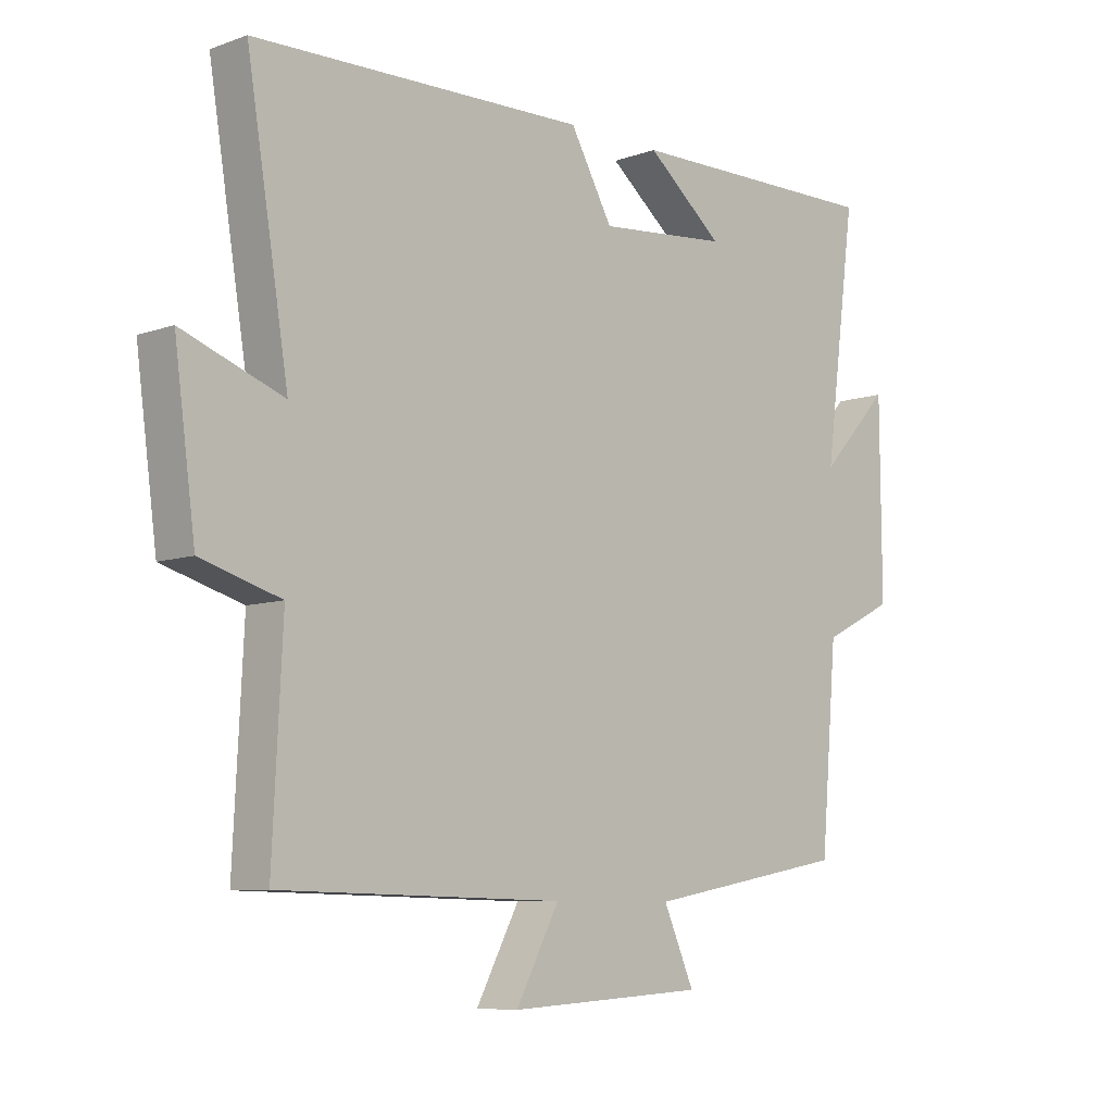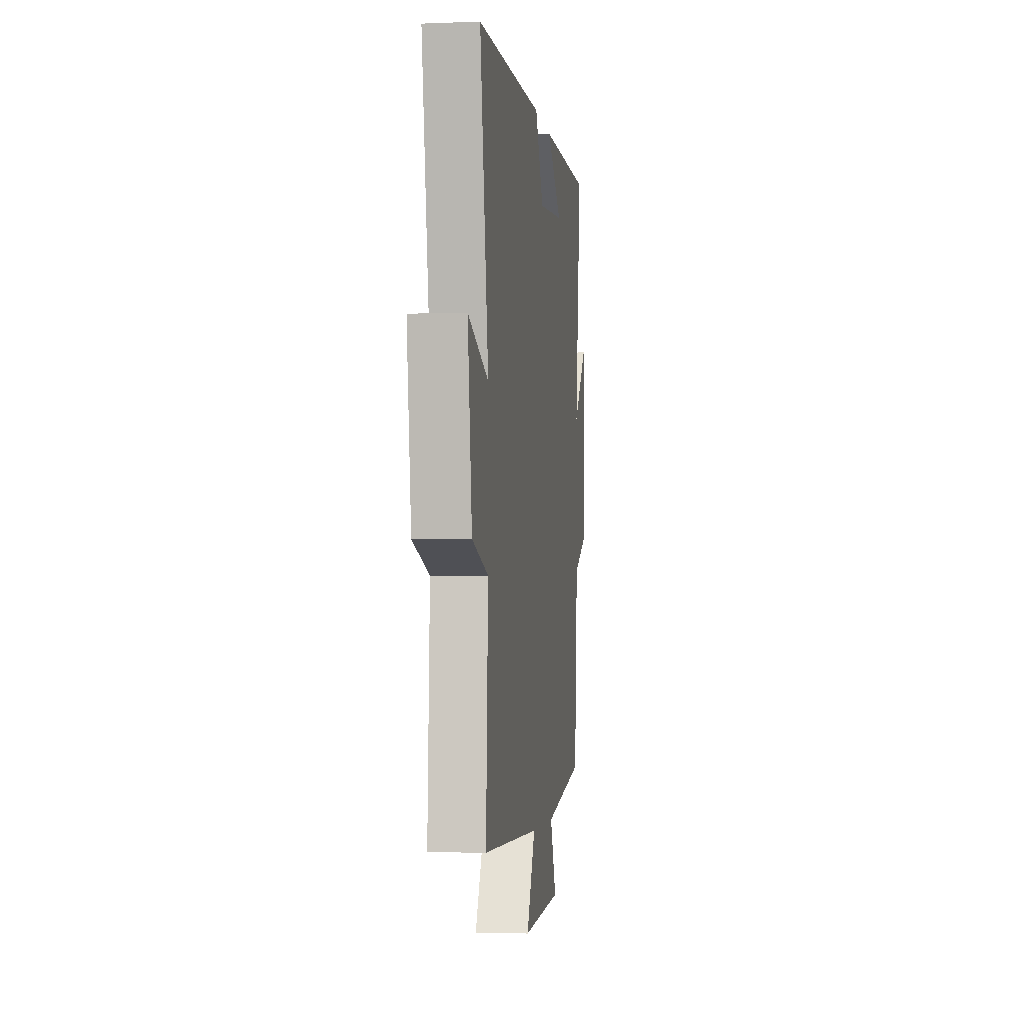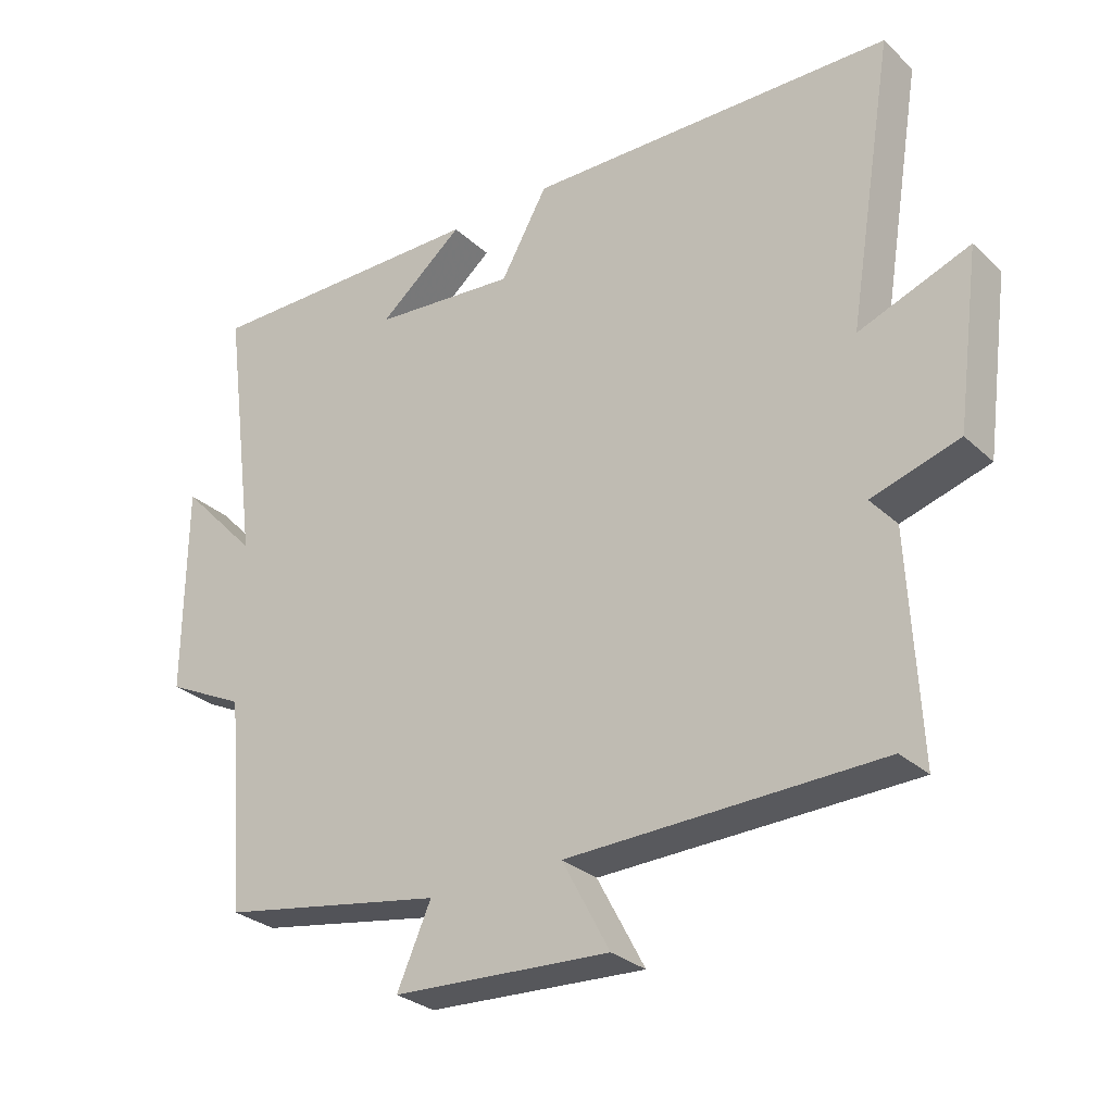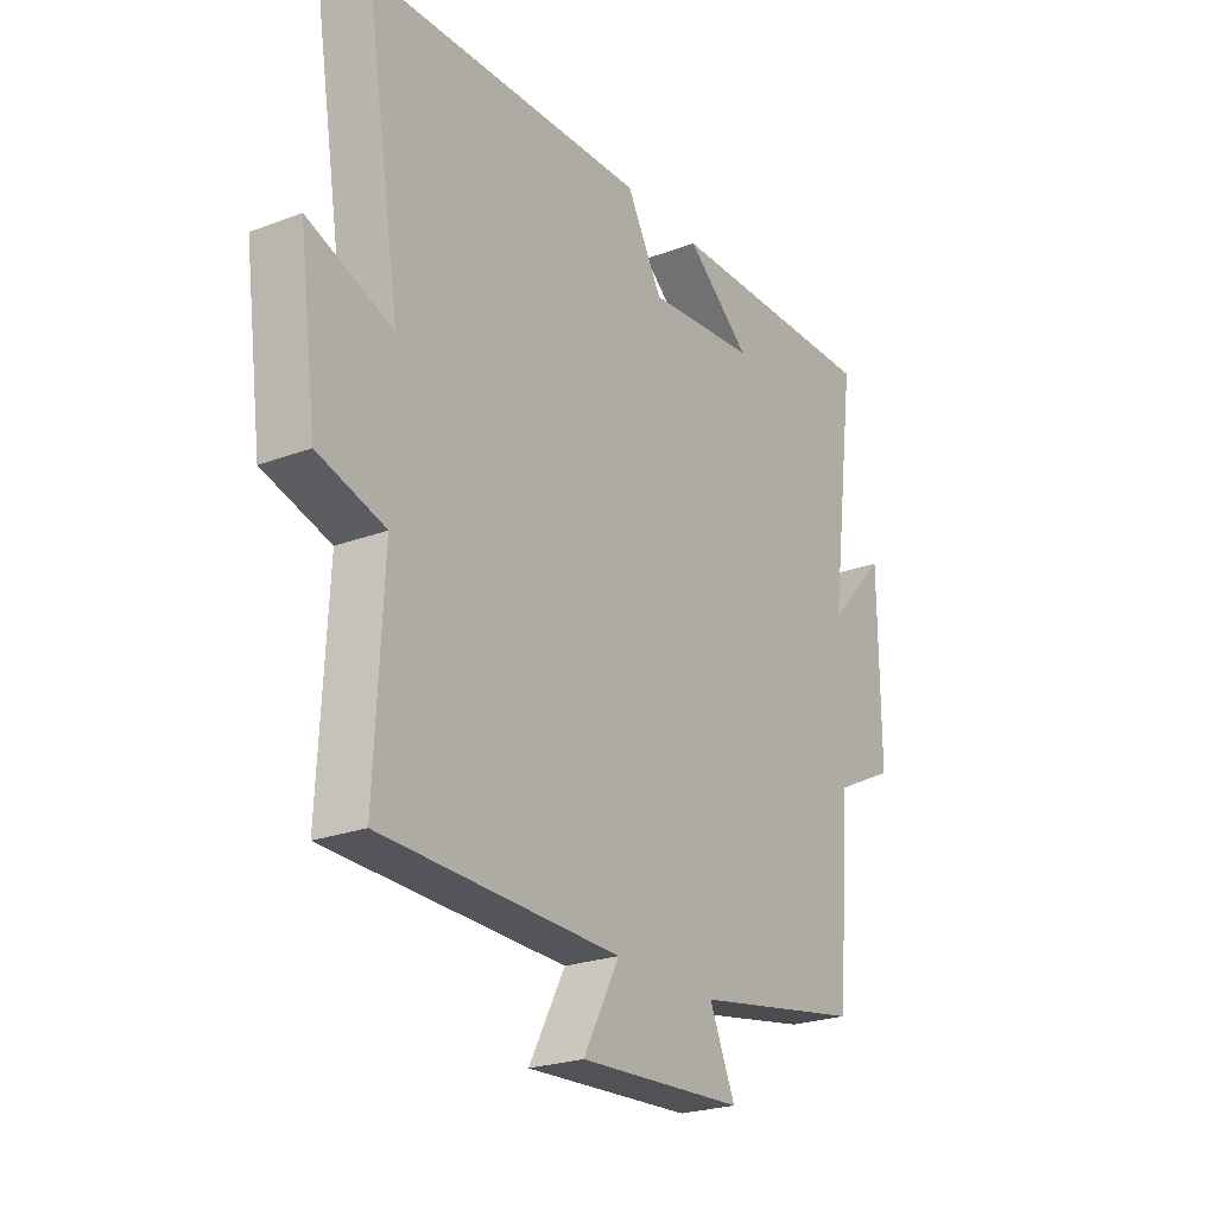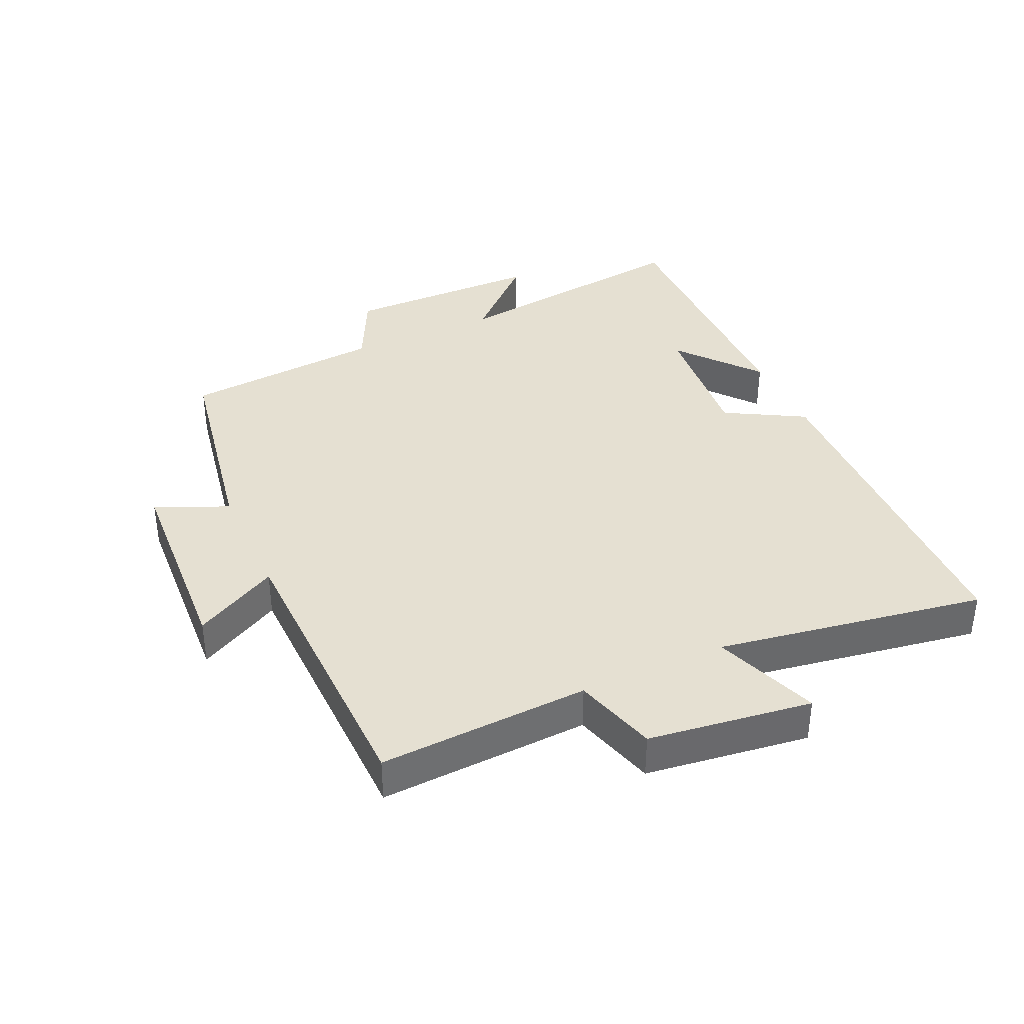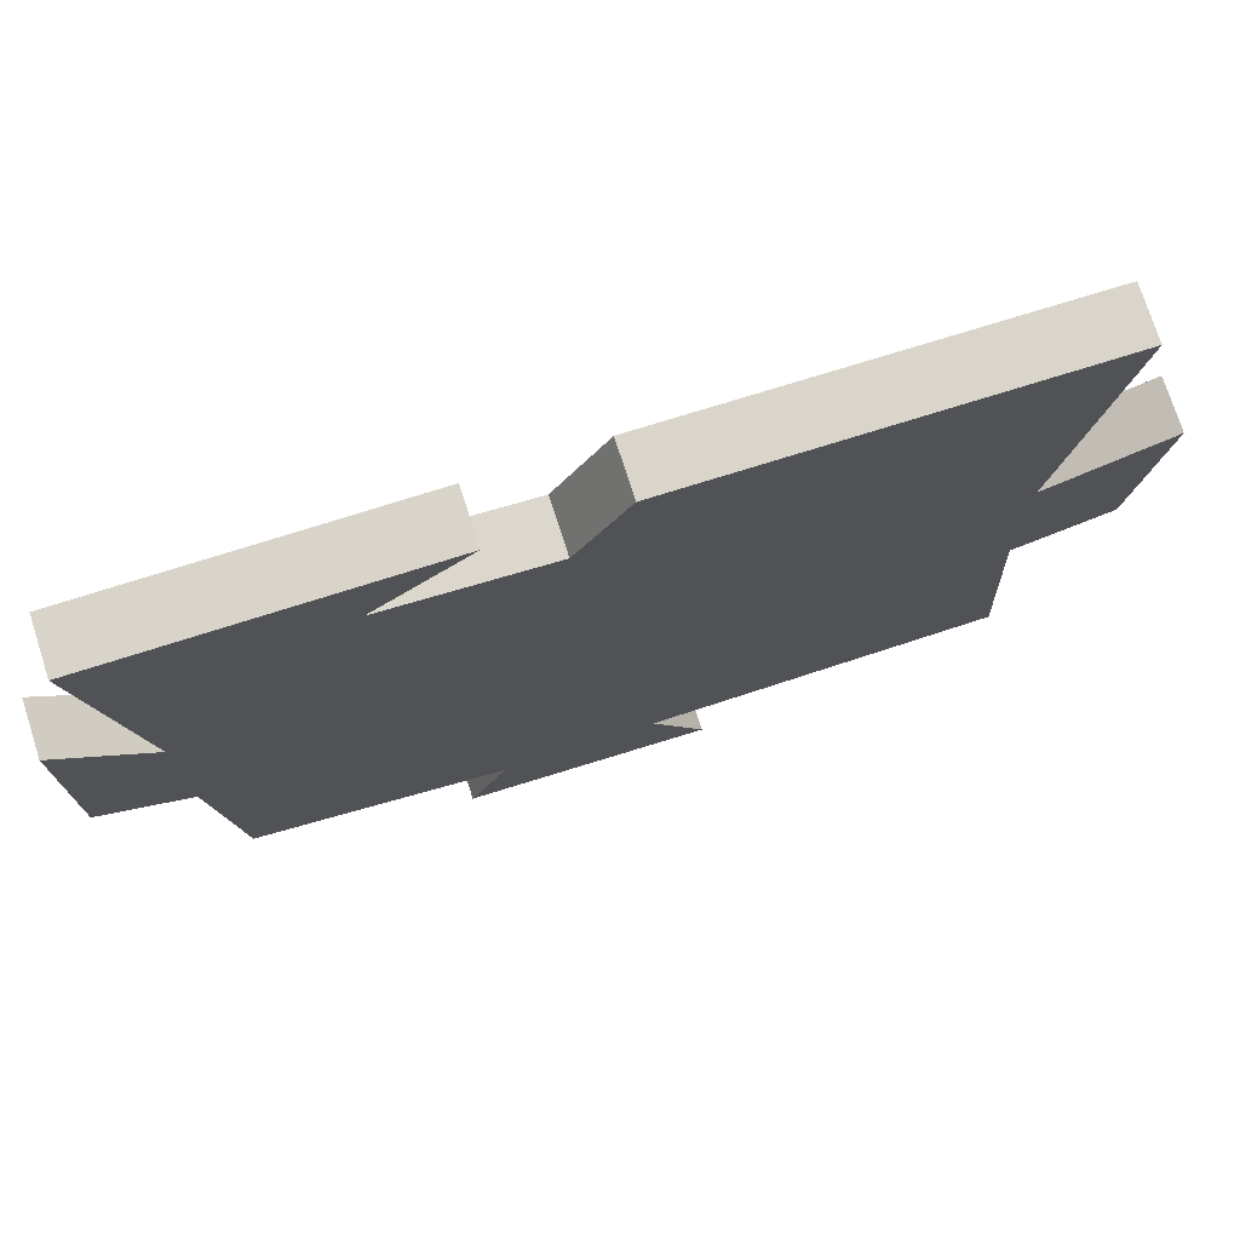
<metadata>
{"format":"obj","ext":"obj","renderer":"f3d","projection":"perspective","resolution":1024,"background":"white","views":[{"elev":-8.0,"azim":-45.7,"up":"+Z"},{"elev":-3.1,"azim":-82.4,"up":"+Z"},{"elev":-29.2,"azim":-142.9,"up":"+Z"},{"elev":-24.0,"azim":-57.9,"up":"+Z"},{"elev":37.6,"azim":-114.5,"up":"+Y"},{"elev":75.2,"azim":162.2,"up":"+Z"}]}
</metadata>
<code>
v -0.568 0.07 0.485
v -0.028 0.07 0.5
v 0.041 0.07 0.378
v 0.253 0.07 0.398
v 0.128 0.07 0.5
v 0.552 0.07 0.506
v 0.5 0.07 0.115
v 0.615 0.07 0.237
v 0.617 0.07 -0.071
v 0.5 0.07 -0.129
v 0.473 0.07 -0.441
v 0.143 0.07 -0.5
v 0.193 0.07 -0.613
v -0.127 0.07 -0.631
v -0.057 0.07 -0.5
v -0.516 0.07 -0.49
v -0.5 0.07 -0.164
v -0.629 0.07 -0.126
v -0.663 0.07 0.128
v -0.5 0.07 0.068
v -0.568 0 0.485
v -0.028 0 0.5
v 0.041 0 0.378
v 0.253 0 0.398
v 0.128 0 0.5
v 0.552 0 0.506
v 0.5 0 0.115
v 0.615 0 0.237
v 0.617 0 -0.071
v 0.5 0 -0.129
v 0.473 0 -0.441
v 0.143 0 -0.5
v 0.193 0 -0.613
v -0.127 0 -0.631
v -0.057 0 -0.5
v -0.516 0 -0.49
v -0.5 0 -0.164
v -0.629 0 -0.126
v -0.663 0 0.128
v -0.5 0 0.068
f 17 18 19 20
f 15 16 17
f 15 17 20
f 12 13 14 15
f 15 20 1
f 12 15 1
f 11 12 1
f 10 11 1
f 7 8 9 10
f 4 5 6
f 4 6 7
f 3 4 7 10
f 1 2 3
f 1 3 10
f 40 39 38 37
f 37 36 35
f 40 37 35
f 35 34 33 32
f 21 40 35
f 21 35 32
f 21 32 31
f 21 31 30
f 30 29 28 27
f 26 25 24
f 27 26 24
f 30 27 24 23
f 23 22 21
f 30 23 21
f 1 21 22 2
f 2 22 23 3
f 3 23 24 4
f 4 24 25 5
f 5 25 26 6
f 6 26 27 7
f 7 27 28 8
f 8 28 29 9
f 9 29 30 10
f 10 30 31 11
f 11 31 32 12
f 12 32 33 13
f 13 33 34 14
f 14 34 35 15
f 15 35 36 16
f 16 36 37 17
f 17 37 38 18
f 18 38 39 19
f 19 39 40 20
f 20 40 21 1

</code>
